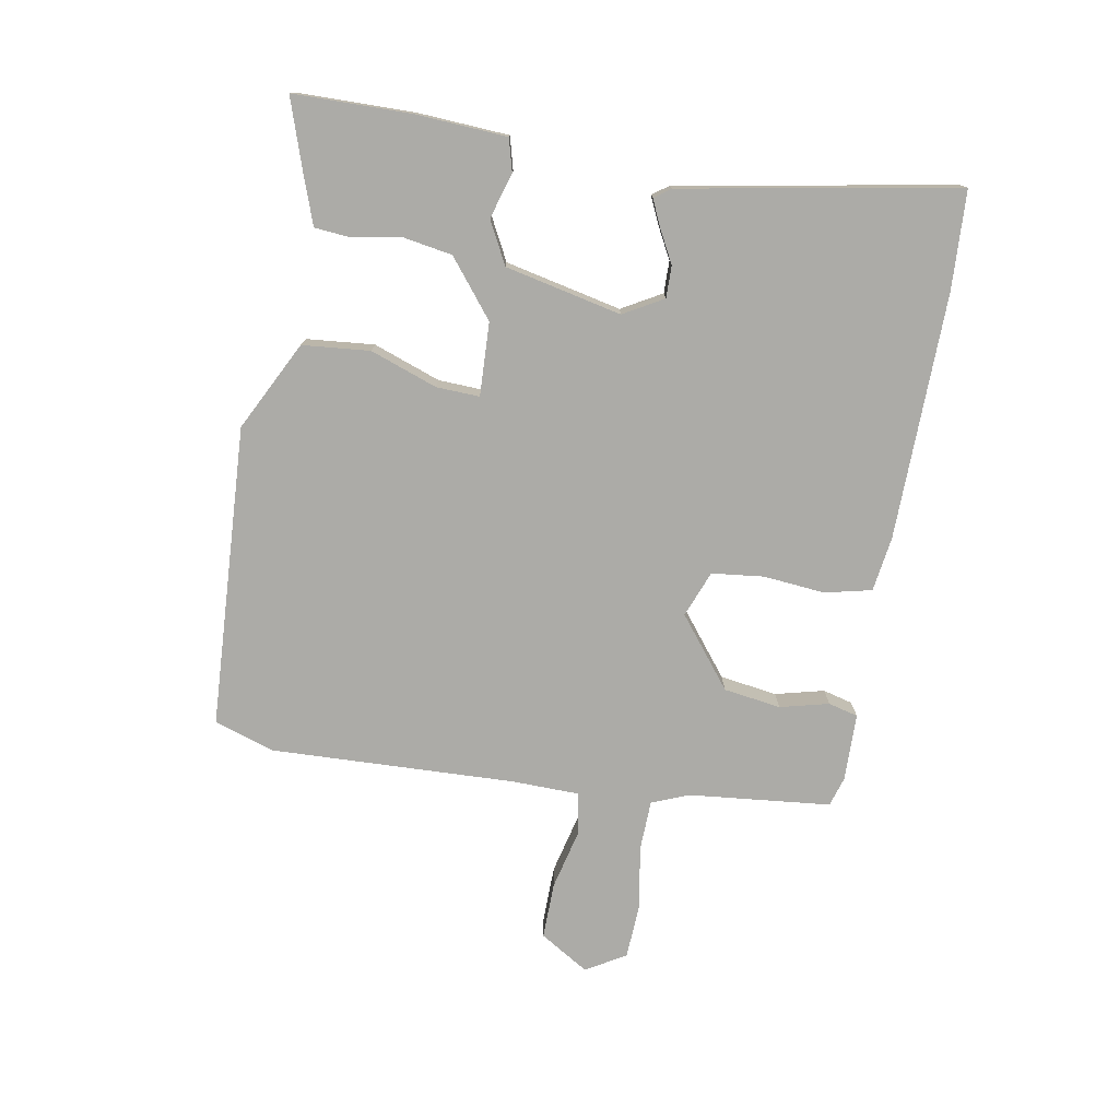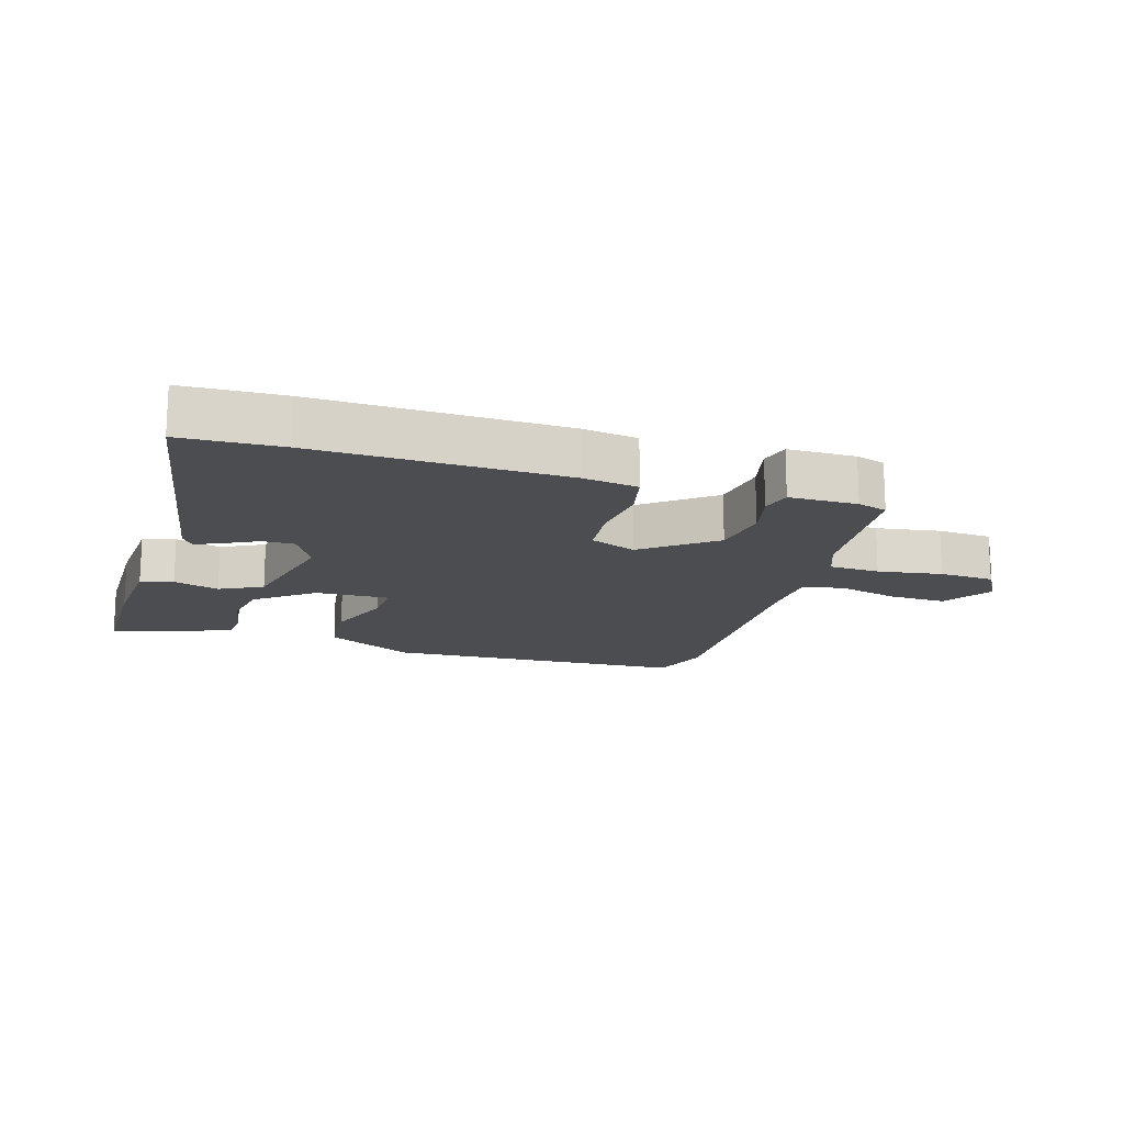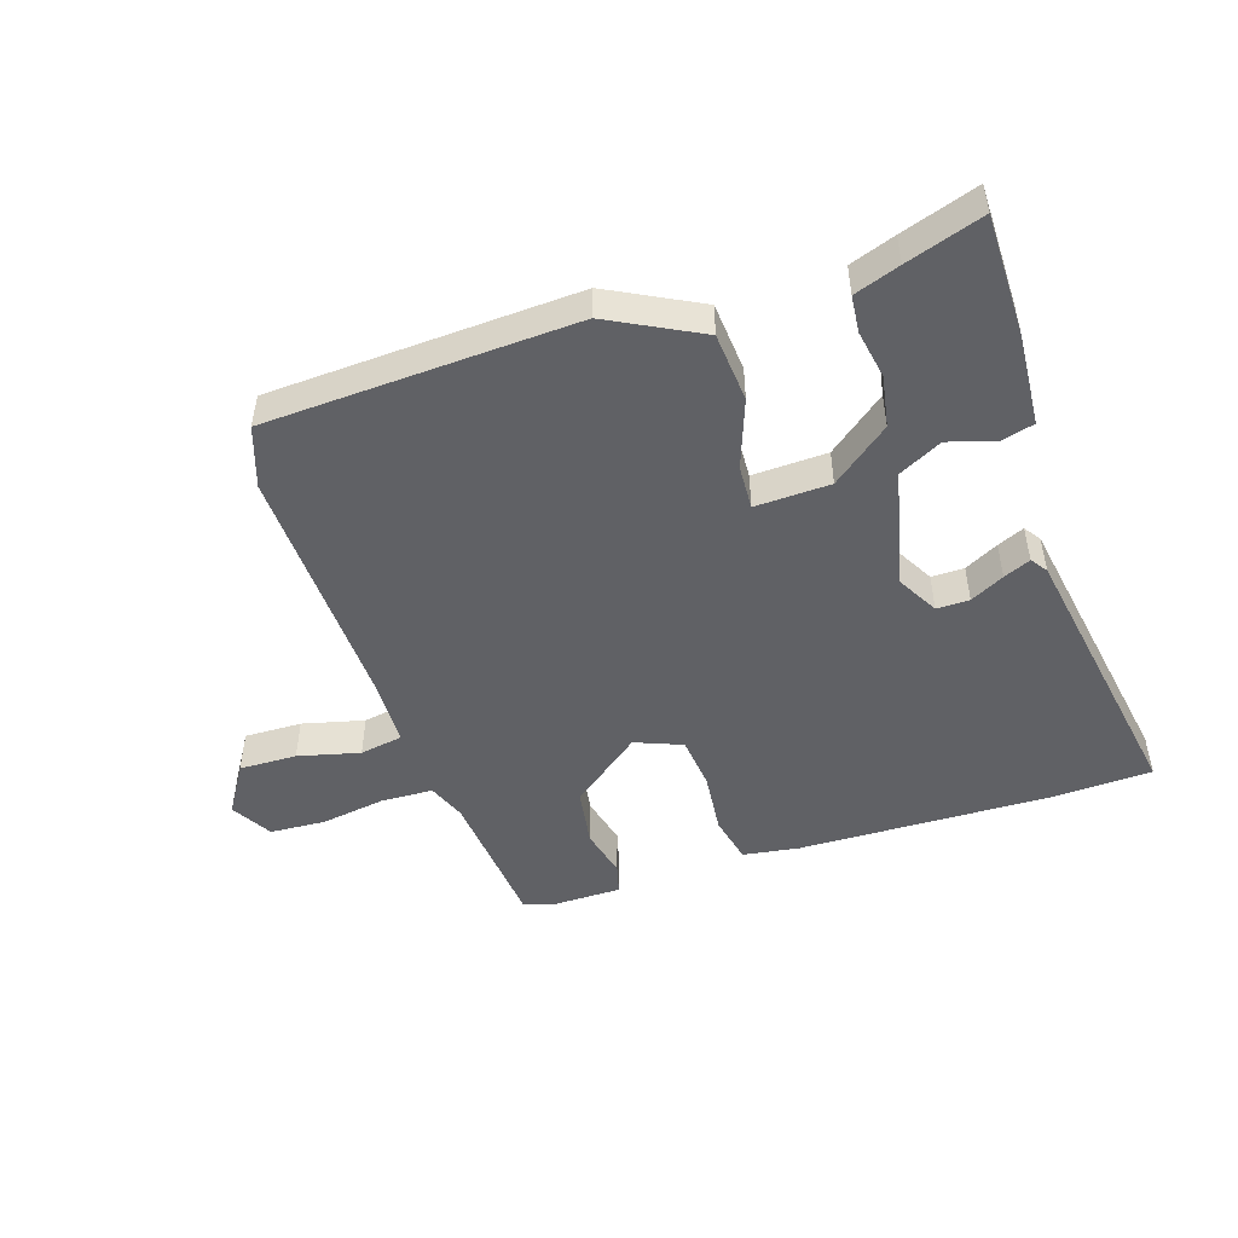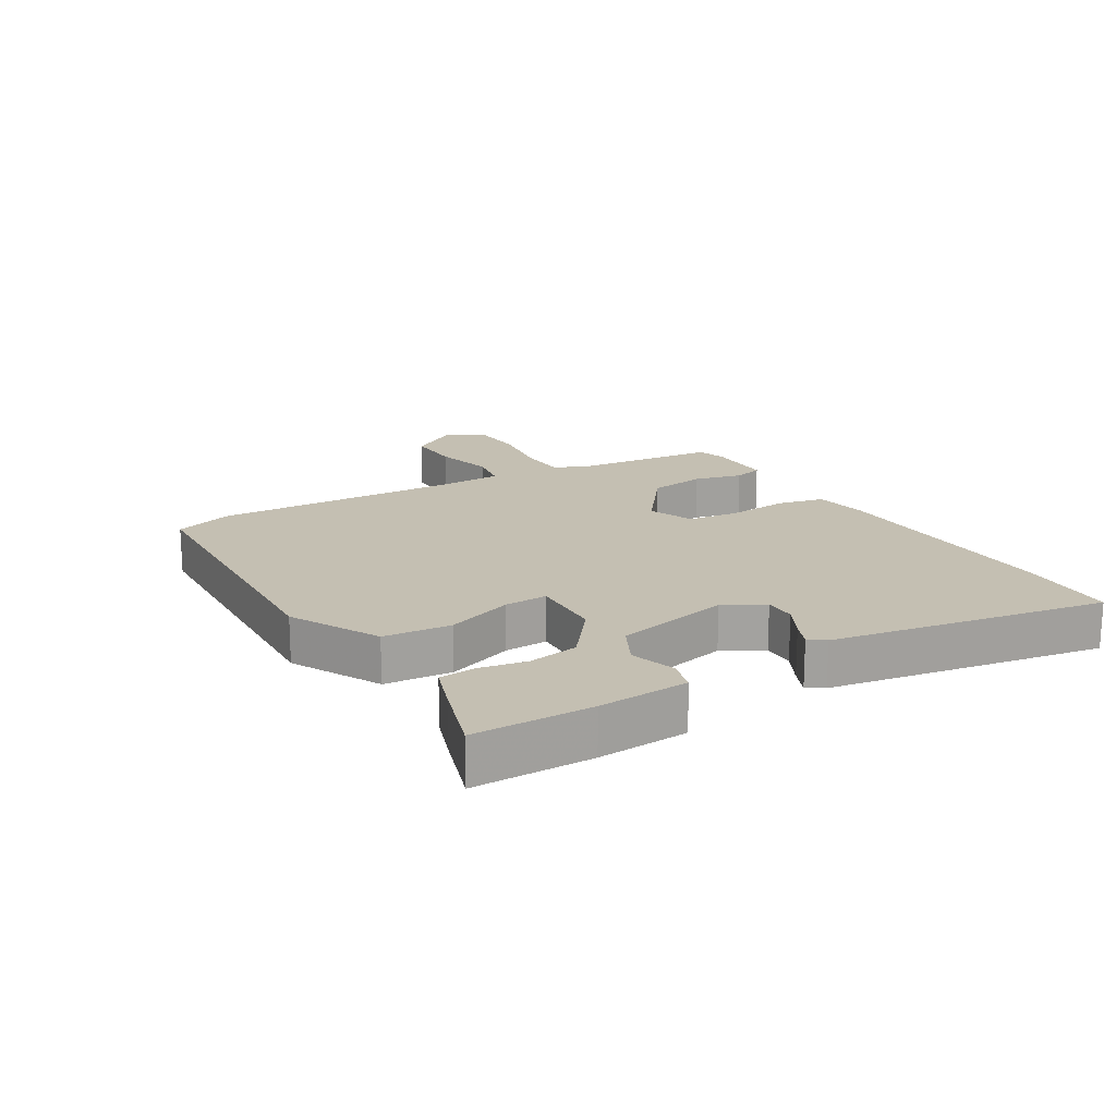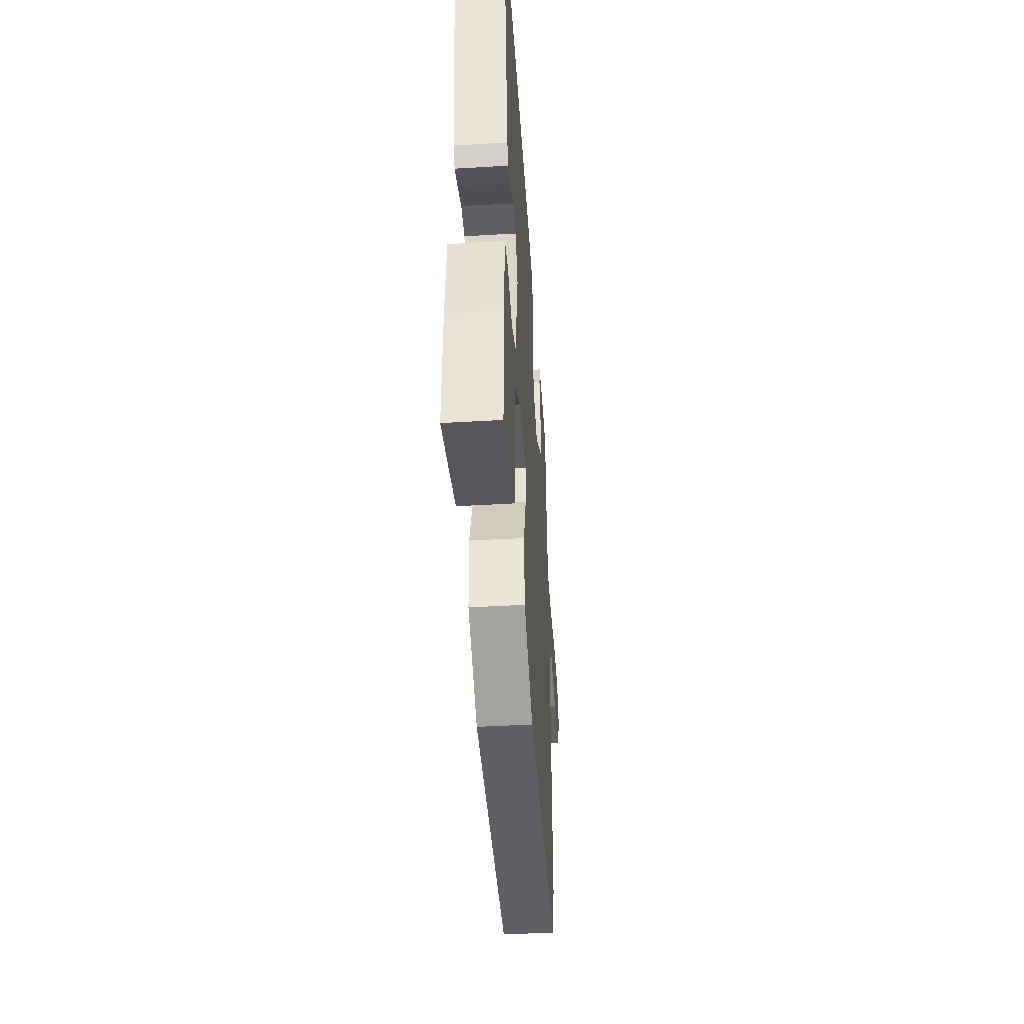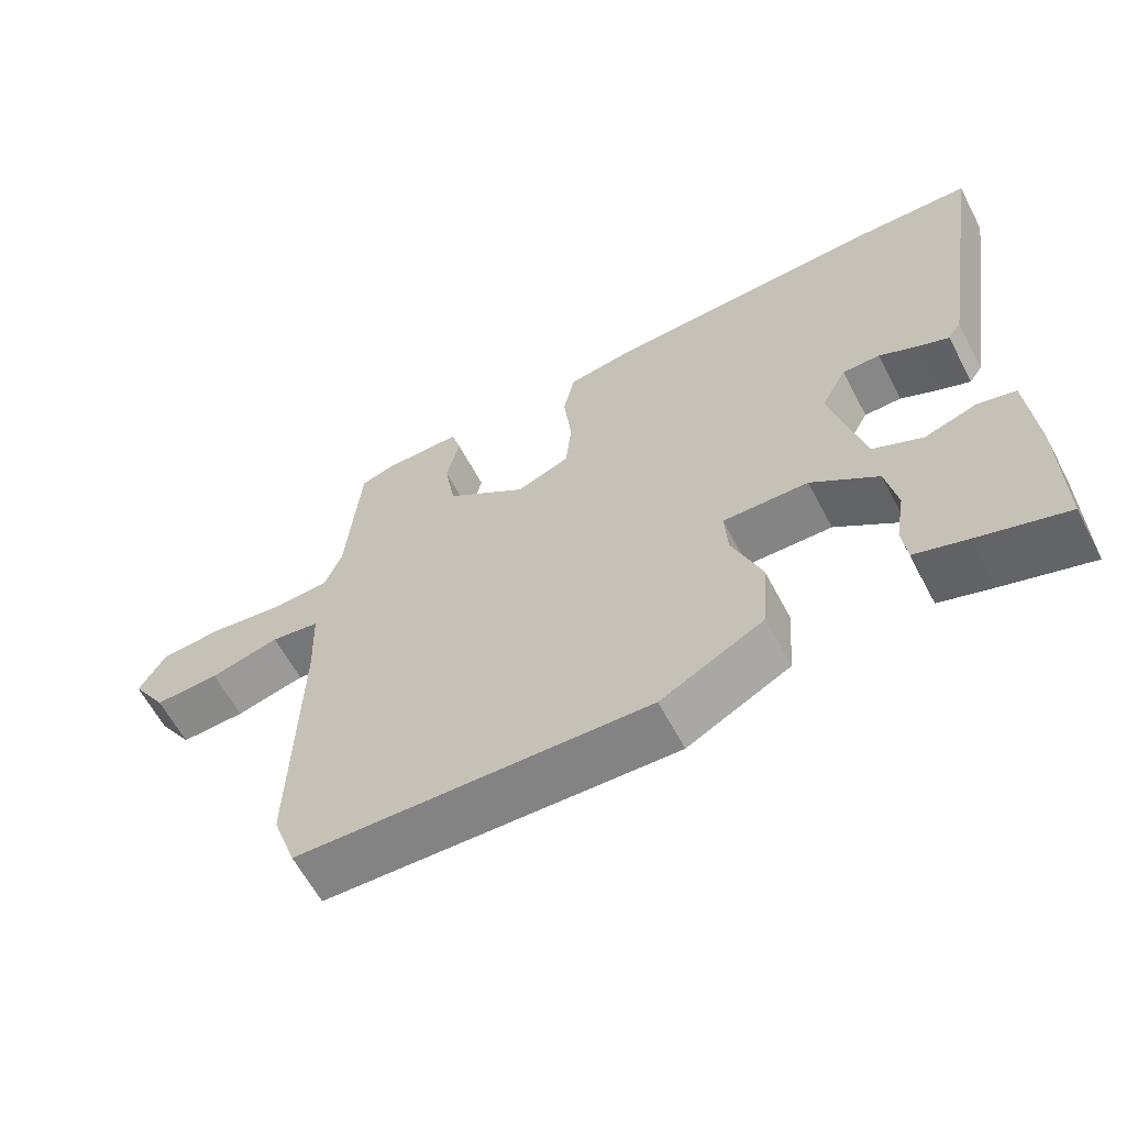
<metadata>
{"format":"obj","ext":"obj","renderer":"f3d","projection":"perspective","resolution":1024,"background":"white","views":[{"elev":-76.3,"azim":-99.0,"up":"+Y"},{"elev":-16.2,"azim":-16.5,"up":"+Y"},{"elev":-48.8,"azim":-161.4,"up":"+Y"},{"elev":17.6,"azim":-120.3,"up":"+Y"},{"elev":-45.1,"azim":-86.1,"up":"+Z"},{"elev":-62.3,"azim":-152.2,"up":"+Z"}]}
</metadata>
<code>
v 0.526 0.07 -0.426
v 0.493 0.07 -0.52
v 0.011 0.07 -0.538
v -0.13 0.07 -0.463
v -0.138 0.07 -0.355
v -0.098 0.07 -0.249
v -0.094 0.07 -0.18
v -0.211 0.07 -0.183
v -0.302 0.07 -0.253
v -0.317 0.07 -0.333
v -0.304 0.07 -0.409
v -0.31 0.07 -0.466
v -0.381 0.07 -0.49
v -0.501 0.07 -0.528
v -0.5 0.07 -0.339
v -0.489 0.07 -0.195
v -0.437 0.07 -0.182
v -0.365 0.07 -0.205
v -0.297 0.07 -0.171
v -0.253 0.07 0.014
v -0.288 0.07 0.078
v -0.339 0.07 0.078
v -0.392 0.07 0.051
v -0.434 0.07 0.033
v -0.452 0.07 0.059
v -0.523 0.07 0.499
v -0.366 0.07 0.504
v 0.026 0.07 0.491
v 0.114 0.07 0.477
v 0.13 0.07 0.402
v 0.119 0.07 0.304
v 0.127 0.07 0.221
v 0.2 0.07 0.191
v 0.312 0.07 0.276
v 0.327 0.07 0.367
v 0.309 0.07 0.445
v 0.322 0.07 0.492
v 0.43 0.07 0.492
v 0.477 0.07 0.477
v 0.496 0.07 0.251
v 0.519 0.07 0.191
v 0.599 0.07 0.187
v 0.701 0.07 0.202
v 0.788 0.07 0.196
v 0.824 0.07 0.132
v 0.775 0.07 0.055
v 0.685 0.07 0.058
v 0.589 0.07 0.083
v 0.522 0.07 0.072
v 0.518 0.07 -0.036
v 0.526 0 -0.426
v 0.493 0 -0.52
v 0.011 0 -0.538
v -0.13 0 -0.463
v -0.138 0 -0.355
v -0.098 0 -0.249
v -0.094 0 -0.18
v -0.211 0 -0.183
v -0.302 0 -0.253
v -0.317 0 -0.333
v -0.304 0 -0.409
v -0.31 0 -0.466
v -0.381 0 -0.49
v -0.501 0 -0.528
v -0.5 0 -0.339
v -0.489 0 -0.195
v -0.437 0 -0.182
v -0.365 0 -0.205
v -0.297 0 -0.171
v -0.253 0 0.014
v -0.288 0 0.078
v -0.339 0 0.078
v -0.392 0 0.051
v -0.434 0 0.033
v -0.452 0 0.059
v -0.523 0 0.499
v -0.366 0 0.504
v 0.026 0 0.491
v 0.114 0 0.477
v 0.13 0 0.402
v 0.119 0 0.304
v 0.127 0 0.221
v 0.2 0 0.191
v 0.312 0 0.276
v 0.327 0 0.367
v 0.309 0 0.445
v 0.322 0 0.492
v 0.43 0 0.492
v 0.477 0 0.477
v 0.496 0 0.251
v 0.519 0 0.191
v 0.599 0 0.187
v 0.701 0 0.202
v 0.788 0 0.196
v 0.824 0 0.132
v 0.775 0 0.055
v 0.685 0 0.058
v 0.589 0 0.083
v 0.522 0 0.072
v 0.518 0 -0.036
f 45 46 47 48
f 45 48 49
f 42 43 44 45
f 41 42 45 49
f 40 41 49 50
f 35 36 37 38
f 34 35 38 39
f 28 29 30 31
f 28 31 32
f 27 28 32
f 26 27 32
f 25 26 32
f 22 23 24 25
f 22 25 32 33
f 15 16 17 18
f 15 18 19
f 14 15 19
f 13 14 19
f 10 11 12 13
f 9 10 13 19
f 8 9 19 20
f 3 4 5 6
f 3 6 7
f 2 3 7
f 1 2 7
f 50 1 7
f 34 39 40 50
f 33 34 50 7
f 21 22 33
f 20 21 33 7
f 7 8 20
f 98 97 96 95
f 99 98 95
f 95 94 93 92
f 99 95 92 91
f 100 99 91 90
f 88 87 86 85
f 89 88 85 84
f 81 80 79 78
f 82 81 78
f 82 78 77
f 82 77 76
f 82 76 75
f 75 74 73 72
f 83 82 75 72
f 68 67 66 65
f 69 68 65
f 69 65 64
f 69 64 63
f 63 62 61 60
f 69 63 60 59
f 70 69 59 58
f 56 55 54 53
f 57 56 53
f 57 53 52
f 57 52 51
f 57 51 100
f 100 90 89 84
f 57 100 84 83
f 83 72 71
f 57 83 71 70
f 70 58 57
f 1 51 52 2
f 2 52 53 3
f 3 53 54 4
f 4 54 55 5
f 5 55 56 6
f 6 56 57 7
f 7 57 58 8
f 8 58 59 9
f 9 59 60 10
f 10 60 61 11
f 11 61 62 12
f 12 62 63 13
f 13 63 64 14
f 14 64 65 15
f 15 65 66 16
f 16 66 67 17
f 17 67 68 18
f 18 68 69 19
f 19 69 70 20
f 20 70 71 21
f 21 71 72 22
f 22 72 73 23
f 23 73 74 24
f 24 74 75 25
f 25 75 76 26
f 26 76 77 27
f 27 77 78 28
f 28 78 79 29
f 29 79 80 30
f 30 80 81 31
f 31 81 82 32
f 32 82 83 33
f 33 83 84 34
f 34 84 85 35
f 35 85 86 36
f 36 86 87 37
f 37 87 88 38
f 38 88 89 39
f 39 89 90 40
f 40 90 91 41
f 41 91 92 42
f 42 92 93 43
f 43 93 94 44
f 44 94 95 45
f 45 95 96 46
f 46 96 97 47
f 47 97 98 48
f 48 98 99 49
f 49 99 100 50
f 50 100 51 1

</code>
